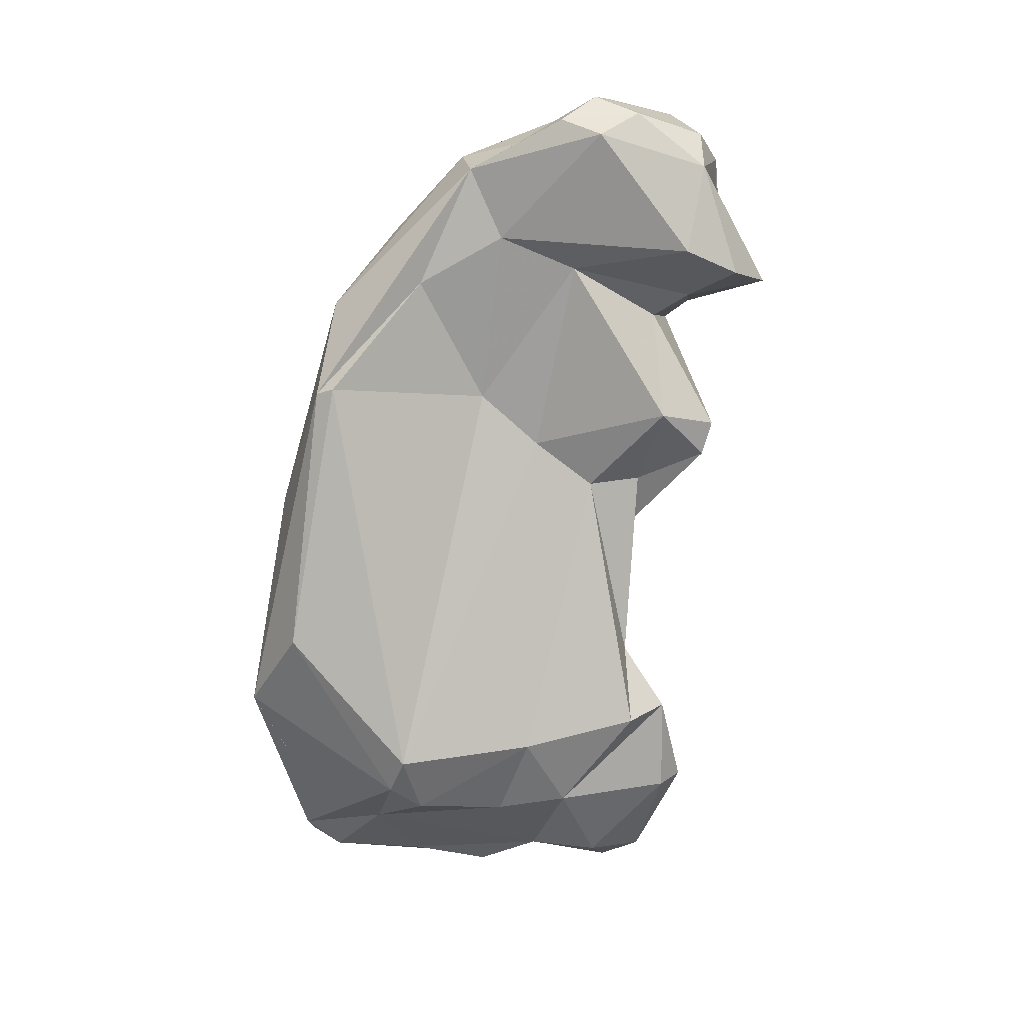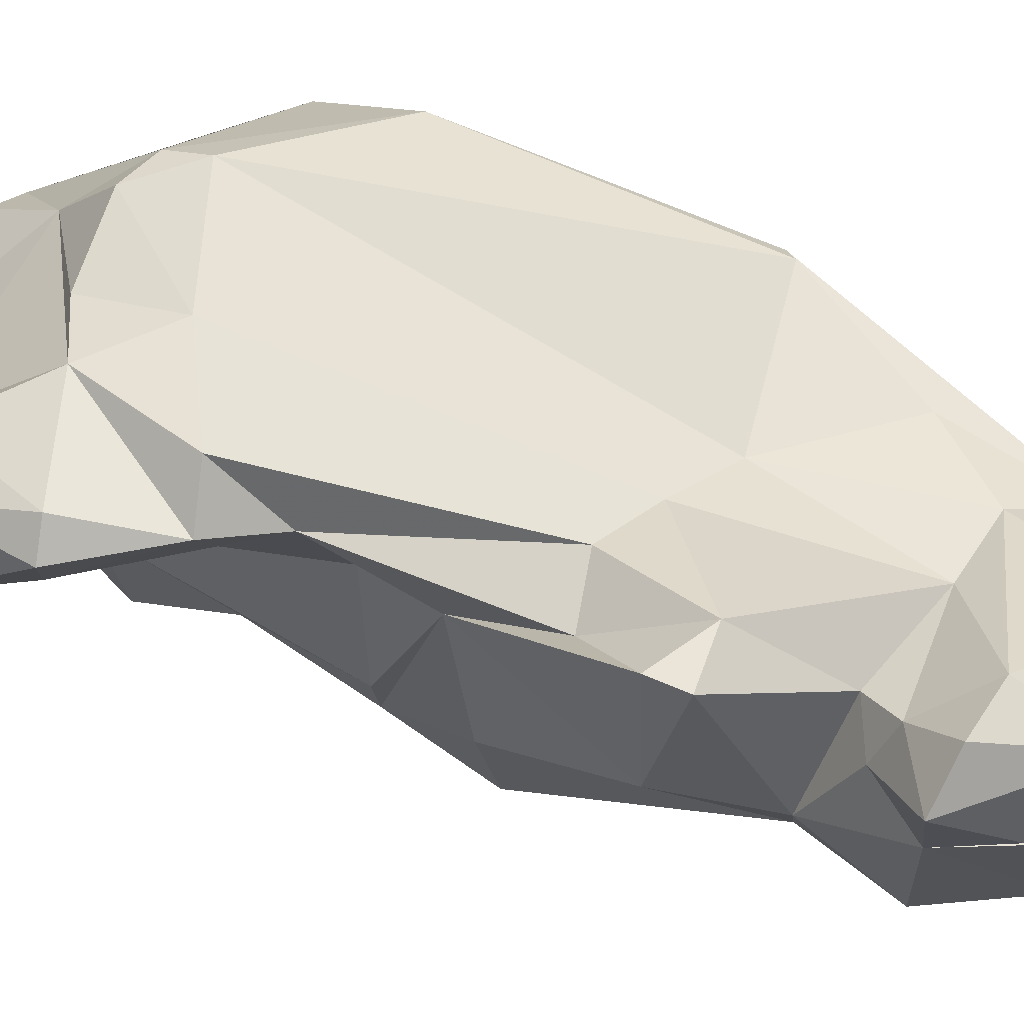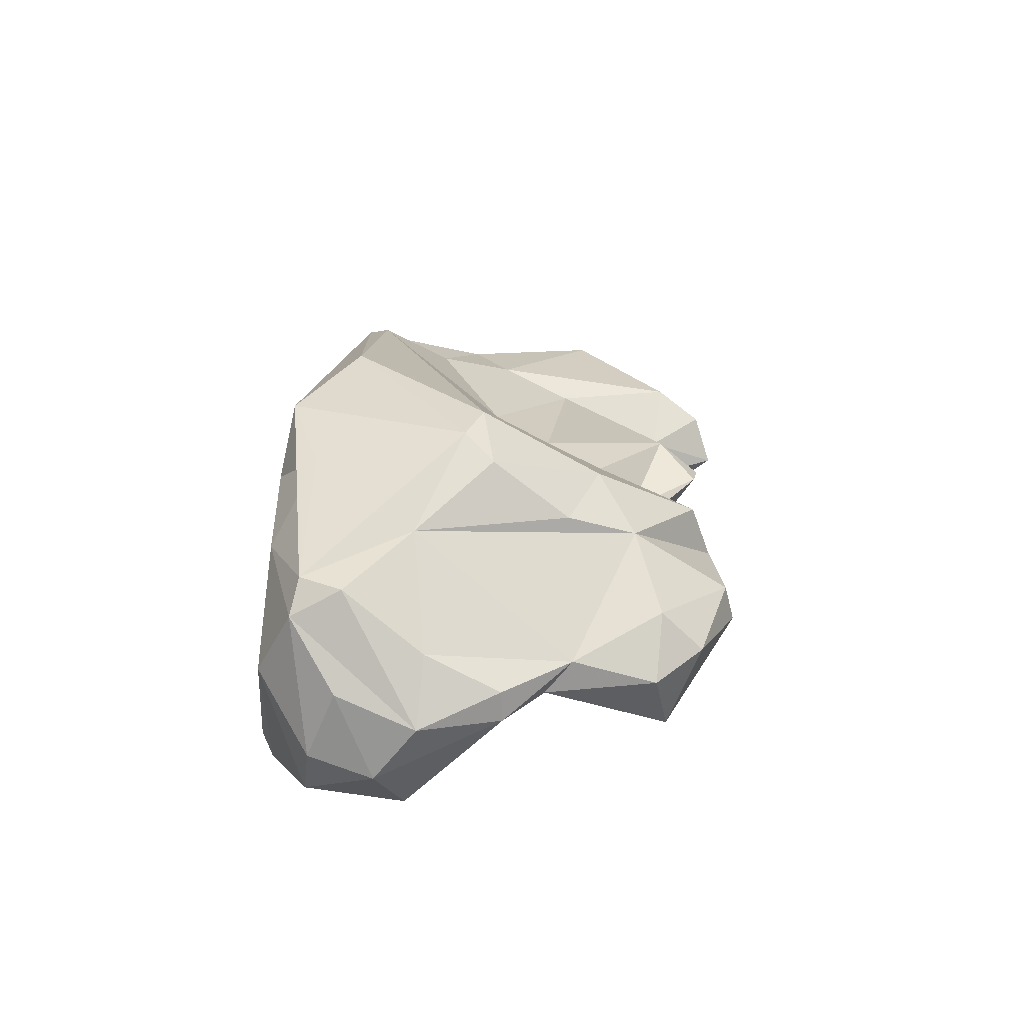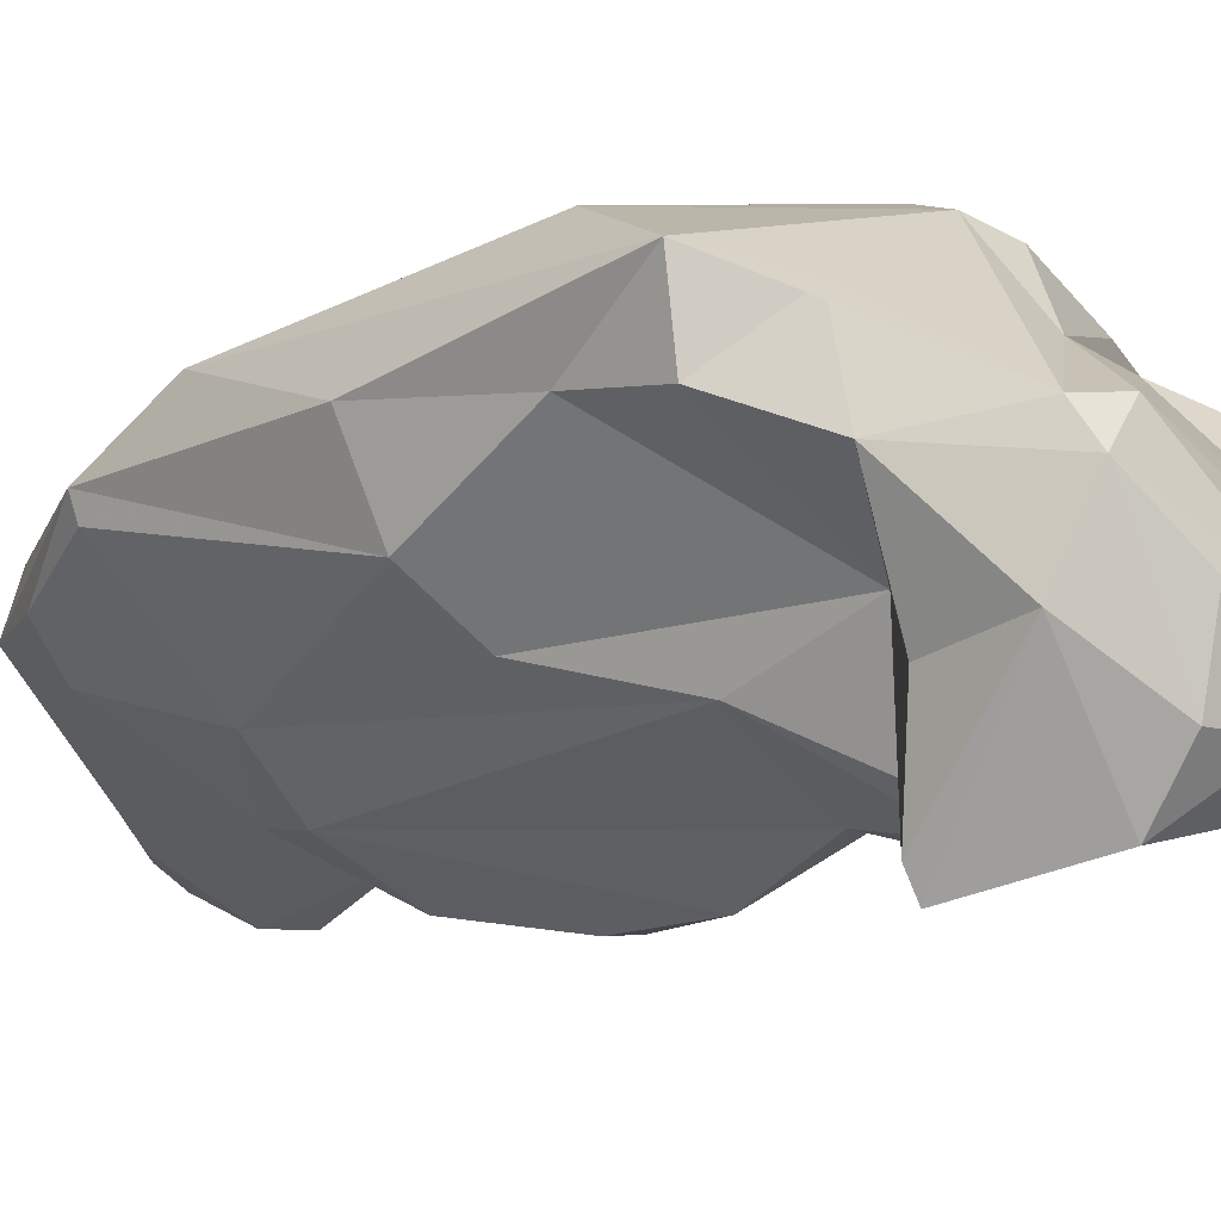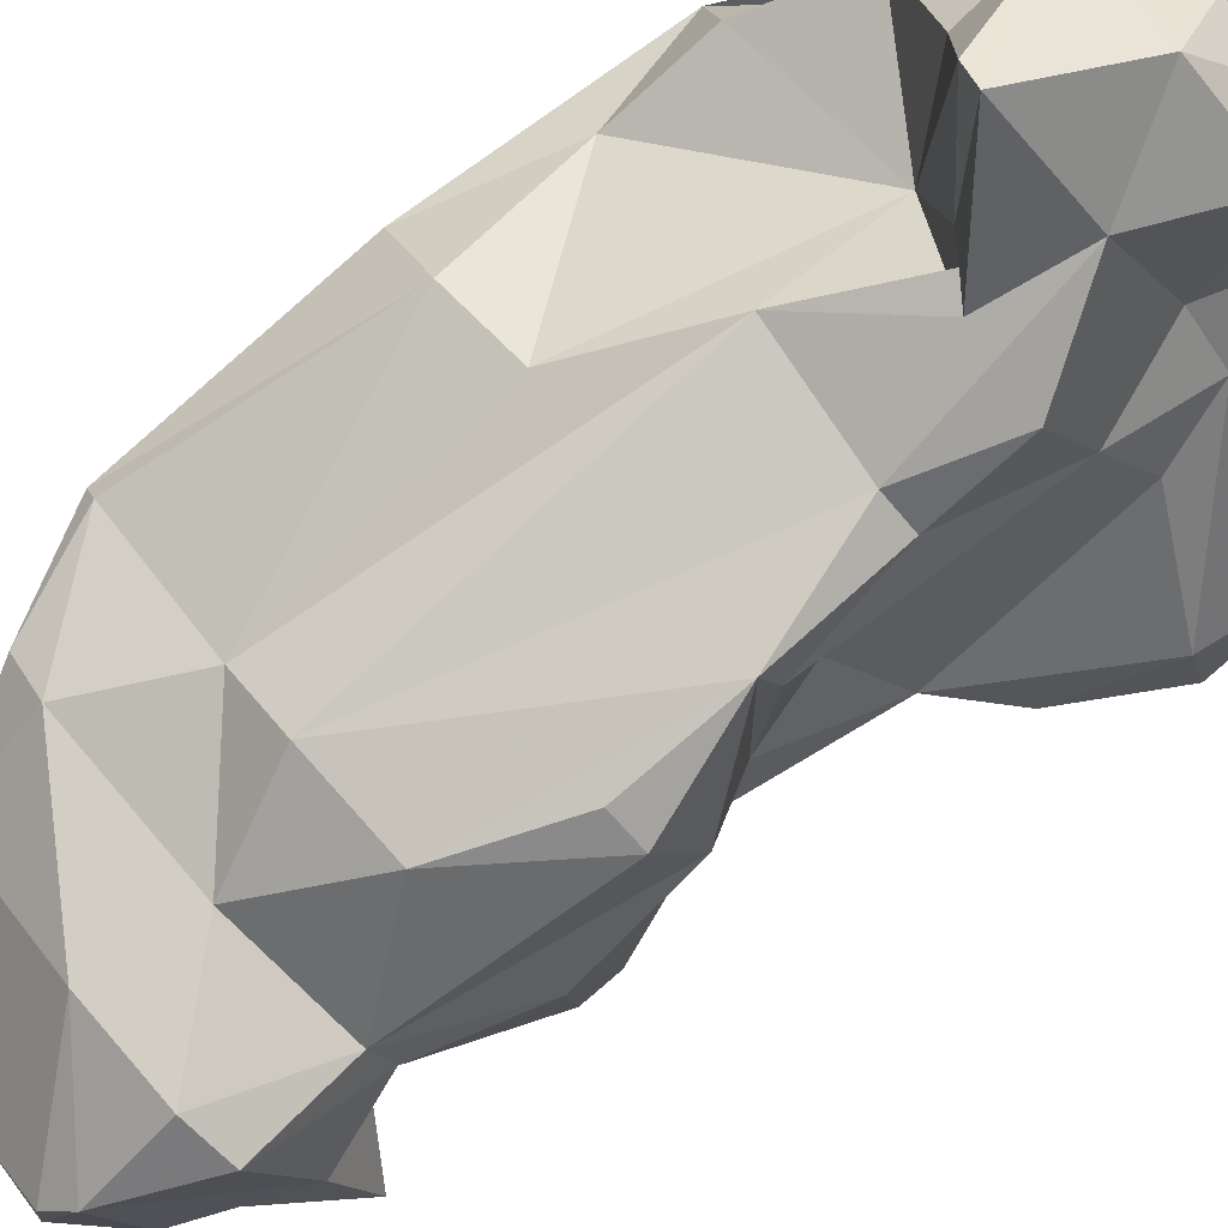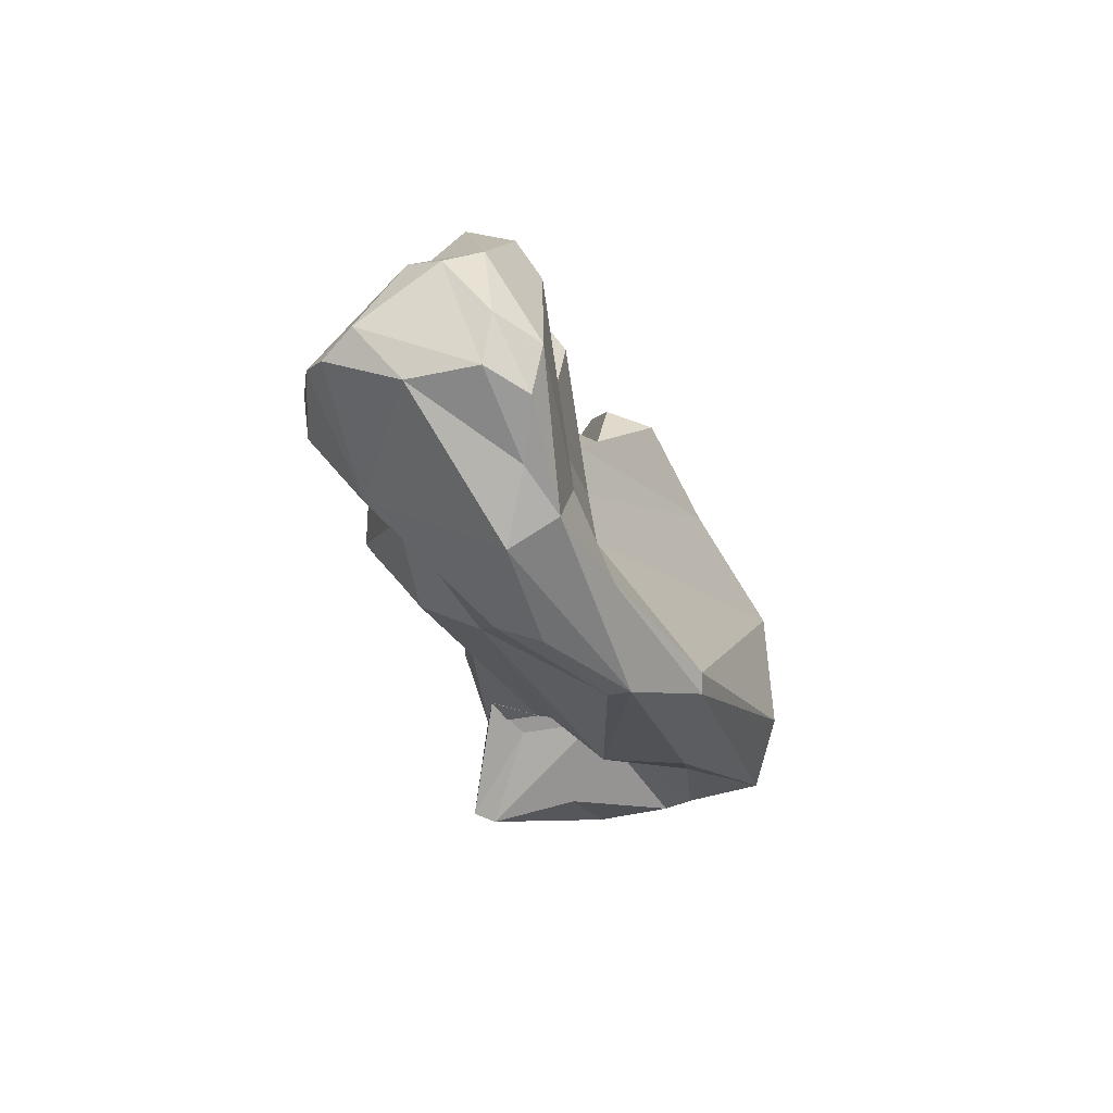
<metadata>
{"format":"obj","ext":"obj","renderer":"f3d","projection":"perspective","resolution":1024,"background":"white","views":[{"elev":26.9,"azim":-156.9,"up":"+Z"},{"elev":21.7,"azim":-83.1,"up":"+Y"},{"elev":-59.4,"azim":179.8,"up":"+Z"},{"elev":7.8,"azim":122.7,"up":"+Y"},{"elev":-57.3,"azim":117.5,"up":"+Y"},{"elev":78.5,"azim":91.1,"up":"+Z"}]}
</metadata>
<code>
v 145.6 287.8 114.3
v 147.5 291.7 104.9
v 148.9 285.2 114.3
v 147.1 294.6 85.08
v 146.4 290.4 115.5
v 149.2 285.4 117.7
v 148 295.4 90.17
v 148.8 291.7 116.8
v 149.4 285.5 120.1
v 151.6 285.5 104.7
v 147.6 296.3 85.29
v 150.9 291.8 79.6
v 149.8 287.2 122
v 148.9 289.1 120.8
v 151.3 289.7 112
v 149.2 295.9 80.24
v 152.6 289.6 123.5
v 150.6 294.8 93.08
v 149.4 289.6 113.5
v 153.9 291.9 122.8
v 147.1 291.2 106.7
v 150.1 287.6 112.3
v 149.4 292.9 107.4
v 149 298.1 90.37
v 149 293.3 84.77
v 153.4 293.7 102.8
v 151.5 291.1 102.4
v 152.9 283.2 121.7
v 152.4 284.4 109.9
v 154.3 280.9 119.3
v 154 280.2 114
v 155.2 293.4 83.13
v 151.3 297.9 80.55
v 151.6 295.2 78.28
v 154.3 281.8 120.8
v 154.2 283.2 109.9
v 155.3 289.3 124
v 155.7 285.7 123
v 157.2 294.5 78.41
v 155.1 291.8 94.36
v 154.2 285.6 98.59
v 152.5 299.8 85.09
v 156.4 291.4 123.2
v 156.4 280.6 114.7
v 157.1 282.4 99.16
v 155.2 292.1 115
v 158.4 285.6 94.21
v 153.3 290.9 97.64
v 159.1 291.1 121.5
v 157.3 293.6 80.02
v 159.7 284.8 111.9
v 159.7 294.7 107.6
v 154.2 301.1 89.03
v 159.6 282.7 105.5
v 159 282.6 99.58
v 160.3 293.1 80.25
v 156.6 294.2 105
v 159.8 283.6 116.5
v 155.9 301.1 84.39
v 160 284.1 94.31
v 160.1 287.5 89.11
v 155.8 296.2 78.62
v 157.8 291.6 84.13
v 162.8 290.4 120.1
v 159.1 293.4 116.7
v 161.9 287 84.54
v 163.7 301.7 82.05
v 159.8 303.9 85.21
v 159.3 294.5 76.04
v 163.1 295.5 114.2
v 163.2 285.8 107.4
v 164.2 289.5 75.99
v 159.3 296 76.25
v 162 287.5 89.45
v 160.3 305 88.63
v 161.2 292.8 120.2
v 165.4 289.8 114.8
v 166.5 291.6 90.88
v 165.7 288.4 80.77
v 167.5 300 108.5
v 164.6 288.9 109.1
v 166.2 292.1 115.8
v 165.1 288.8 85.32
v 165.6 291.9 74.7
v 163.1 297.7 77.09
v 161.2 304.9 86.56
v 168.1 295.2 112.1
v 166.5 300 108.9
v 163.5 294.7 74.84
v 167.4 292.4 97.63
v 166.2 295 85.82
v 167.5 296.2 75.77
v 166.8 290.7 84.66
v 167.1 305 95.15
v 168.1 296.4 112.6
v 169.9 295.3 99.47
v 167.1 300.7 78.28
v 170.7 293.9 82.79
v 171.1 300.6 89.37
v 170.3 304.4 90.37
v 169.2 300.7 79.33
v 169.8 300.1 94.22
v 169.3 289.6 76.99
v 168.9 303.3 86.4
v 170.2 299.6 101.2
v 172 289.1 82.24
v 168.9 292.6 75.6
v 171.2 299.5 84.16
v 169.7 299.3 77.89
v 171.5 287.8 81.93
v 171.5 295.7 78.71
g foo
f 37 43 17
f 43 20 17
f 49 43 37
f 38 49 37
f 13 37 17
f 28 37 13
f 38 37 28
f 17 20 14
f 35 38 28
f 13 17 14
f 30 35 28
f 9 13 14
f 28 13 9
f 30 28 9
f 64 76 49
f 76 20 43
f 76 43 49
f 64 49 38
f 58 64 38
f 35 58 38
f 30 58 35
f 58 30 44
f 8 14 20
f 14 8 5
f 9 14 6
f 3 30 9
f 3 31 30
f 31 44 30
f 3 9 6
f 5 1 14
f 6 14 1
f 3 6 1
f 64 95 76
f 82 95 64
f 77 82 64
f 58 77 64
f 65 20 76
f 51 77 58
f 20 65 8
f 8 65 46
f 51 58 44
f 46 15 19
f 36 51 44
f 19 8 46
f 5 8 19
f 15 22 19
f 15 29 22
f 44 31 36
f 29 3 22
f 36 31 29
f 29 31 3
f 1 5 19
f 1 19 22
f 3 1 22
f 87 95 82
f 95 80 76
f 82 77 87
f 80 70 76
f 81 87 77
f 70 65 76
f 71 81 51
f 81 77 51
f 54 71 51
f 23 15 46
f 54 51 36
f 45 54 36
f 15 23 21
f 15 21 29
f 2 21 23
f 10 29 21
f 10 36 29
f 10 21 2
f 80 88 70
f 96 87 81
f 70 52 65
f 65 52 46
f 46 52 57
f 46 57 23
f 60 71 54
f 23 57 26
f 55 60 54
f 27 23 26
f 55 54 45
f 2 23 27
f 48 2 27
f 41 36 10
f 45 36 41
f 48 10 2
f 48 41 10
f 95 105 80
f 87 96 95
f 96 105 95
f 88 52 70
f 90 96 81
f 75 52 88
f 71 78 81
f 78 90 81
f 52 75 57
f 74 78 71
f 57 53 26
f 71 60 74
f 18 26 24
f 27 26 18
f 18 48 27
f 18 40 48
f 48 40 47
f 47 60 48
f 41 48 60
f 60 55 45
f 45 41 60
f 100 80 105
f 94 88 80
f 100 94 80
f 102 100 105
f 102 105 96
f 75 88 94
f 90 102 96
f 75 53 57
f 24 26 53
f 74 60 61
f 63 47 40
f 63 61 47
f 60 47 61
f 18 24 7
f 102 99 100
f 86 94 100
f 86 75 94
f 91 99 102
f 102 90 91
f 90 78 91
f 68 75 86
f 68 53 75
f 83 91 78
f 53 68 59
f 74 79 78
f 79 83 78
f 42 24 53
f 59 42 53
f 66 74 61
f 74 66 79
f 63 66 61
f 40 18 32
f 32 63 40
f 24 42 7
f 42 11 7
f 7 25 18
f 25 32 18
f 11 4 7
f 4 25 7
f 104 100 99
f 86 100 101
f 101 100 104
f 108 104 99
f 91 108 99
f 108 91 98
f 101 67 86
f 67 68 86
f 106 98 91
f 93 106 91
f 110 106 93
f 93 91 83
f 68 67 59
f 83 110 93
f 42 59 67
f 79 110 83
f 42 67 62
f 63 56 79
f 66 63 79
f 63 50 56
f 50 63 32
f 11 42 33
f 25 50 32
f 33 16 11
f 12 50 25
f 4 11 16
f 25 4 12
f 12 4 16
f 101 104 108
f 109 101 108
f 111 109 108
f 108 98 111
f 67 101 97
f 97 85 67
f 106 111 98
f 110 111 106
f 103 111 110
f 85 62 67
f 103 110 79
f 73 62 85
f 79 72 103
f 56 72 79
f 73 69 62
f 72 56 69
f 42 62 33
f 39 62 69
f 39 69 50
f 69 56 50
f 34 33 62
f 34 62 39
f 16 33 34
f 12 34 39
f 39 50 12
f 34 12 16
f 97 101 109
f 107 92 109
f 107 109 111
f 89 85 97
f 92 89 109
f 89 97 109
f 107 111 103
f 73 85 89
f 84 89 92
f 84 92 107
f 103 84 107
f 84 103 72
f 69 73 89
f 72 69 84
f 69 89 84
g

</code>
